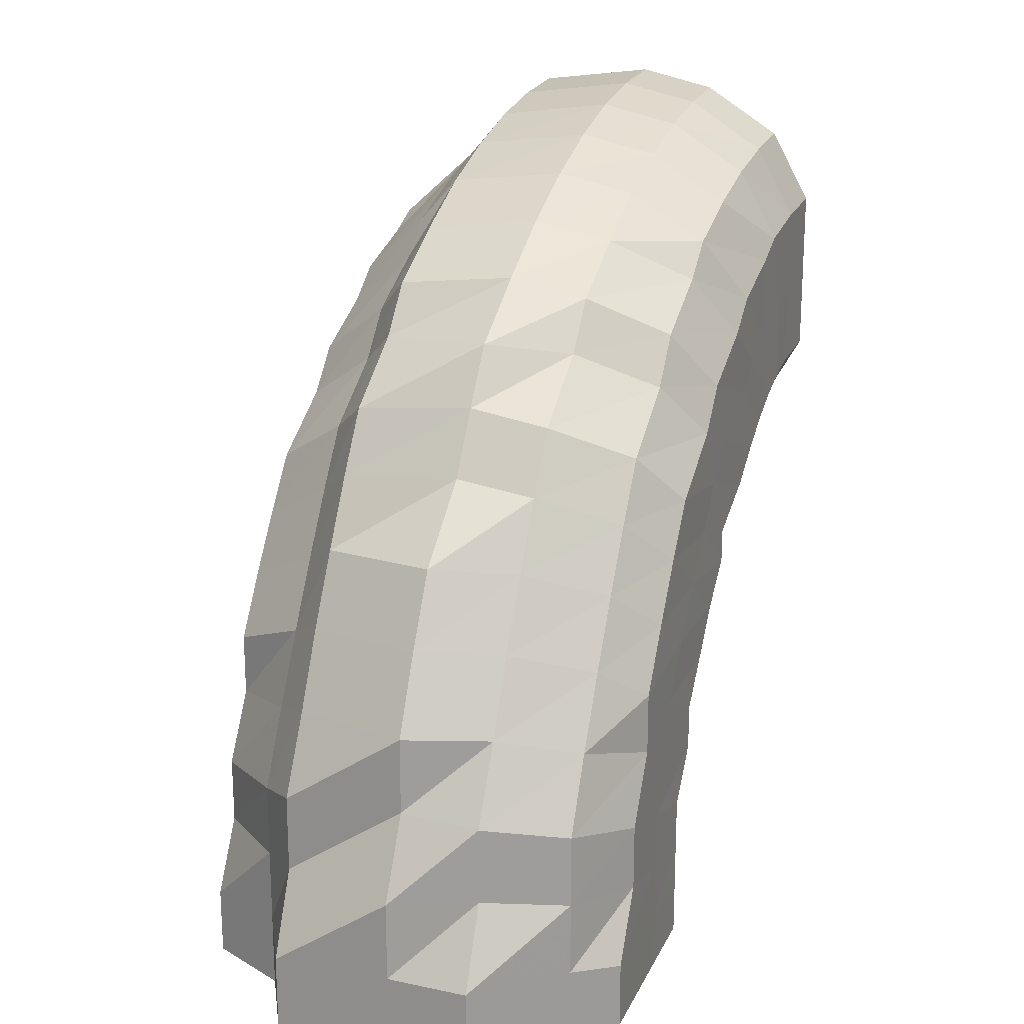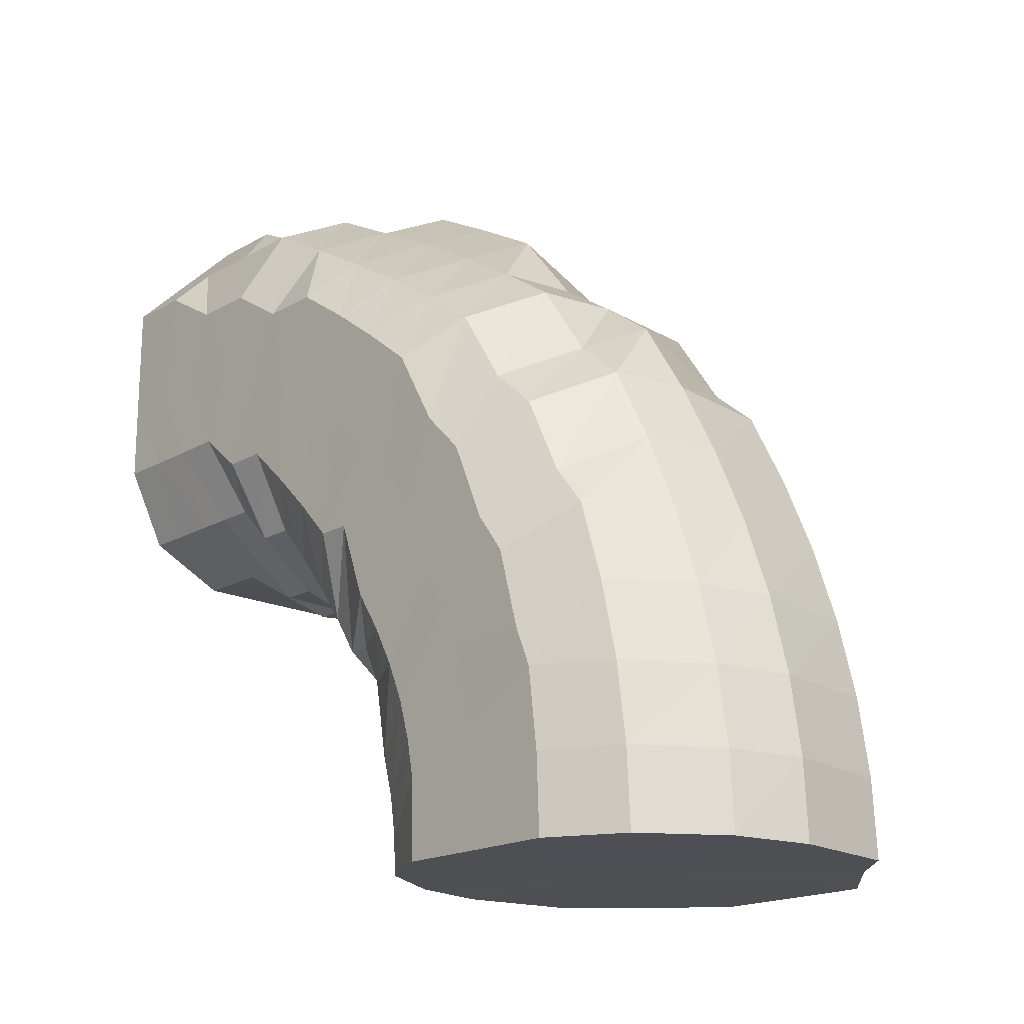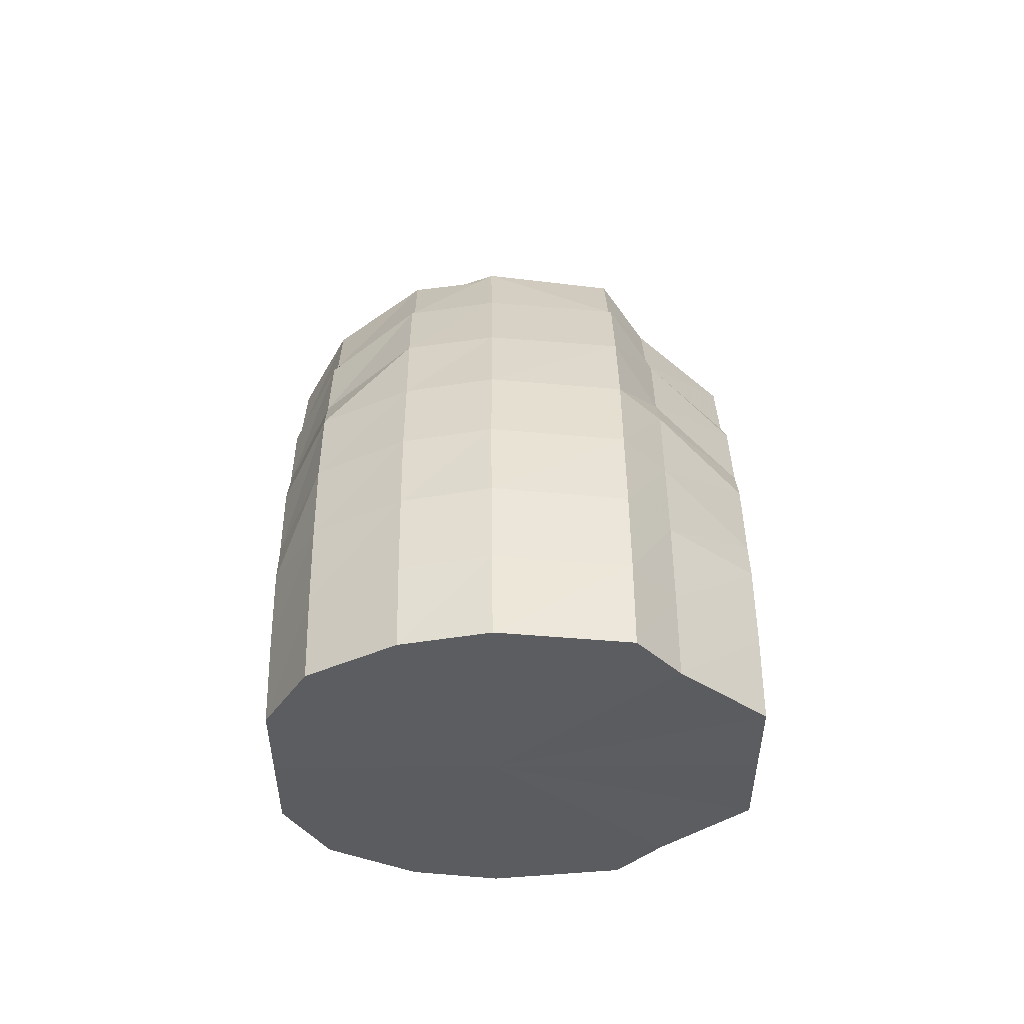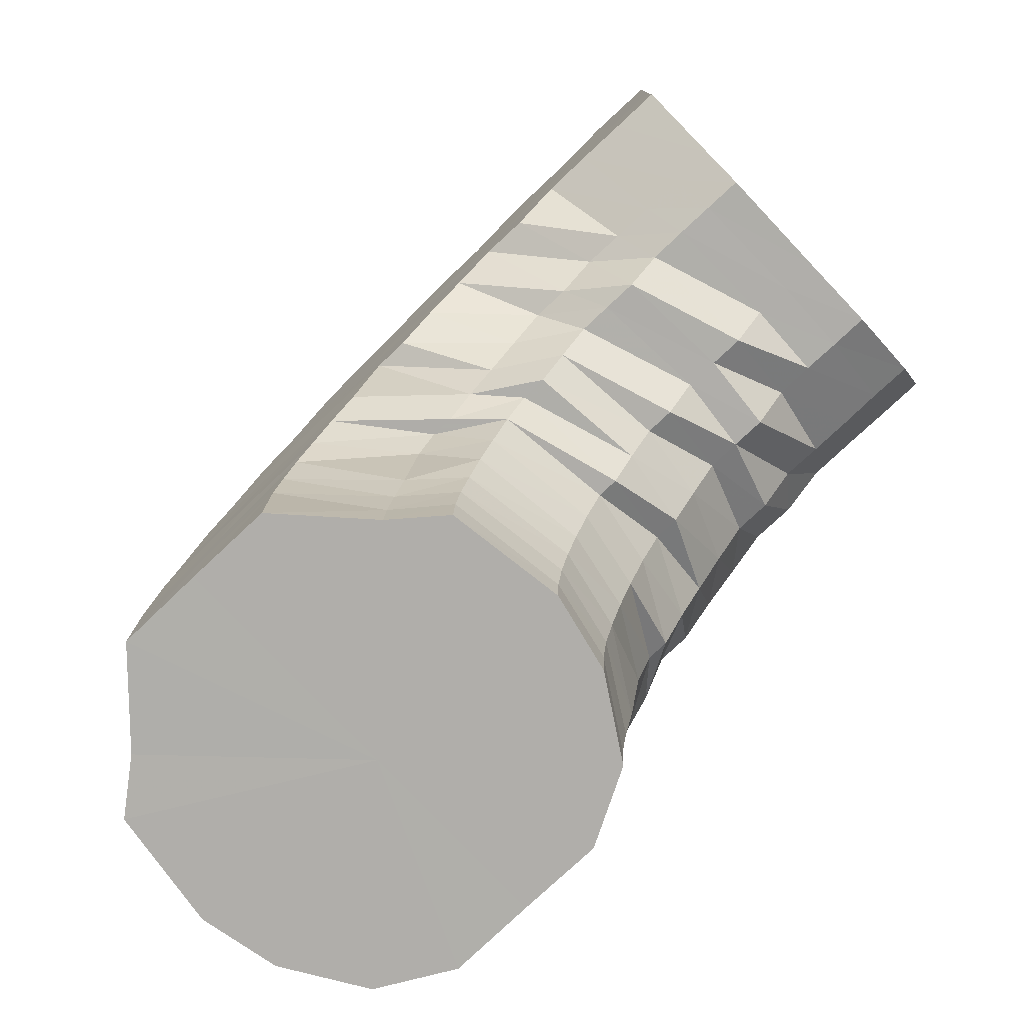
<metadata>
{"format":"obj","ext":"obj","renderer":"f3d","projection":"perspective","resolution":1024,"background":"white","views":[{"elev":20.0,"azim":-160.6,"up":"+Z"},{"elev":-18.2,"azim":-42.4,"up":"+Y"},{"elev":54.6,"azim":-0.5,"up":"+Z"},{"elev":-77.8,"azim":133.3,"up":"+Y"}]}
</metadata>
<code>
o 6452
v 2218 1889 15.91
v 2218 1889 15.93
v 2218 1889 15.91
v 2218 1889 15.93
v 2218 1889 15.91
v 2218 1889 15.91
v 2218 1889 15.93
v 2218 1889 15.91
v 2218 1889 15.91
v 2218 1889 15.95
v 2218 1889 15.95
v 2218 1889 15.94
v 2218 1889 15.95
v 2218 1889 15.97
v 2218 1889 15.93
v 2218 1889 15.91
v 2218 1889 15.91
v 2218 1889 15.97
v 2218 1889 15.94
v 2218 1889 15.96
v 2218 1889 15.93
v 2218 1889 15.91
v 2218 1889 15.91
v 2218 1889 15.94
v 2218 1889 15.96
v 2218 1889 15.92
v 2218 1889 15.91
v 2218 1889 15.91
v 2218 1889 15.94
v 2218 1889 15.95
v 2218 1889 15.92
v 2218 1889 15.91
v 2218 1889 15.91
v 2218 1889 15.93
v 2218 1889 15.94
v 2218 1889 15.92
v 2218 1889 15.91
v 2218 1889 15.91
v 2218 1889 15.93
v 2218 1889 15.94
v 2218 1889 15.92
v 2218 1889 15.91
v 2218 1889 15.91
v 2218 1889 15.93
v 2218 1889 15.94
v 2218 1889 15.92
v 2218 1889 15.91
v 2218 1889 15.91
v 2218 1889 15.92
v 2218 1889 15.93
v 2218 1889 15.92
v 2218 1889 15.91
v 2218 1889 15.91
v 2218 1889 15.93
v 2218 1889 15.94
v 2218 1889 15.92
v 2218 1889 15.91
v 2218 1889 15.91
v 2218 1889 15.93
v 2218 1889 15.94
v 2218 1889 15.92
v 2218 1889 15.91
v 2218 1889 15.91
v 2218 1889 15.93
v 2218 1889 15.94
v 2218 1889 15.92
v 2218 1889 15.91
v 2218 1889 15.91
v 2218 1889 15.94
v 2218 1889 15.95
v 2218 1889 15.92
v 2218 1889 15.91
v 2218 1889 15.91
v 2218 1889 15.92
v 2218 1889 15.91
v 2218 1889 15.91
v 2218 1889 15.94
v 2218 1889 15.96
v 2218 1889 15.96
v 2218 1889 15.97
v 2218 1889 15.98
v 2218 1889 15.99
v 2218 1889 15.98
v 2218 1889 15.97
v 2218 1889 16
v 2218 1889 15.98
v 2218 1889 16
v 2218 1889 16
v 2218 1889 15.98
v 2218 1889 16
v 2218 1889 15.97
v 2218 1889 15.99
v 2218 1889 15.96
v 2218 1889 15.98
v 2218 1889 15.96
v 2218 1889 15.97
v 2218 1889 15.95
v 2218 1889 15.96
v 2218 1889 15.94
v 2218 1889 15.95
v 2218 1889 15.94
v 2218 1889 15.95
v 2218 1889 15.94
v 2218 1889 15.95
v 2218 1889 15.95
v 2218 1889 15.96
v 2218 1889 15.96
v 2218 1889 15.97
v 2218 1889 15.96
v 2218 1889 15.98
v 2218 1889 15.99
v 2218 1889 16
v 2218 1889 16.01
v 2218 1889 16.02
v 2218 1889 16
v 2218 1889 15.99
v 2218 1889 16.03
v 2218 1889 16.02
v 2218 1889 16.04
v 2218 1889 16.04
v 2218 1889 16.02
v 2218 1889 16.04
v 2218 1889 16.01
v 2218 1889 16.03
v 2218 1889 16
v 2218 1889 16.02
v 2218 1889 15.99
v 2218 1889 16
v 2218 1889 15.98
v 2218 1889 15.99
v 2218 1889 15.97
v 2218 1889 15.98
v 2218 1889 15.96
v 2218 1889 15.97
v 2218 1889 15.96
v 2218 1889 15.97
v 2218 1889 15.96
v 2218 1889 15.97
v 2218 1889 15.97
v 2218 1889 15.98
v 2218 1889 15.98
v 2218 1889 15.99
v 2218 1889 16
v 2218 1889 16.02
v 2218 1889 16.03
v 2218 1889 16.04
v 2218 1889 16.01
v 2218 1889 16
v 2218 1889 16.04
v 2218 1889 16.05
v 2218 1889 16.06
v 2218 1889 16.06
v 2218 1889 16.05
v 2218 1889 16.07
v 2218 1889 16.05
v 2218 1889 16.06
v 2218 1889 16.04
v 2218 1889 16.06
v 2218 1889 16.03
v 2218 1889 16.04
v 2218 1889 16.01
v 2218 1889 16.02
v 2218 1889 16
v 2218 1889 16.01
v 2218 1889 15.99
v 2218 1889 15.99
v 2218 1889 15.98
v 2218 1889 15.98
v 2218 1889 15.97
v 2218 1889 15.98
v 2218 1889 15.98
v 2218 1889 15.98
v 2218 1889 15.99
v 2218 1889 15.99
v 2218 1889 16.01
v 2218 1889 16.02
v 2218 1889 16.03
v 2218 1889 16.05
v 2218 1889 16.01
v 2218 1889 16
v 2218 1889 16.04
v 2218 1889 16.07
v 2218 1889 16.06
v 2218 1889 16.08
v 2218 1889 16.08
v 2218 1889 16.09
v 2218 1889 16.08
v 2218 1889 16.09
v 2218 1889 16.08
v 2218 1889 16.09
v 2218 1889 16.07
v 2218 1889 16.08
v 2218 1889 16.05
v 2218 1889 16.06
v 2218 1889 16.03
v 2218 1889 16.04
v 2218 1889 16.01
v 2218 1889 16.02
v 2218 1889 16
v 2218 1889 16
v 2218 1889 15.99
v 2218 1889 15.99
v 2218 1889 15.99
v 2218 1889 15.99
v 2218 1889 15.99
v 2218 1889 15.99
v 2218 1889 16
v 2218 1889 16.02
v 2218 1889 16.03
v 2218 1889 16.05
v 2218 1889 16.01
v 2218 1889 16
v 2218 1889 16.03
v 2218 1889 16.07
v 2218 1889 16.05
v 2218 1889 16.07
v 2218 1889 16.08
v 2218 1889 16.09
v 2218 1889 16.1
v 2218 1889 16.1
v 2218 1889 16.1
v 2218 1889 16.11
v 2218 1889 16.1
v 2218 1889 16.1
v 2218 1889 16.08
v 2218 1889 16.09
v 2218 1889 16.07
v 2218 1889 16.07
v 2218 1889 16.05
v 2218 1889 16.05
v 2218 1889 16.03
v 2218 1889 16.03
v 2218 1889 16.01
v 2218 1889 16.01
v 2218 1889 16
v 2218 1889 16
v 2218 1889 15.99
v 2218 1889 16
v 2218 1889 16
v 2218 1889 16.01
v 2218 1889 16.02
v 2218 1889 16.03
v 2218 1889 16
v 2218 1889 16
v 2218 1889 16.02
v 2218 1889 16.06
v 2218 1889 16.04
v 2218 1889 16.04
v 2218 1889 16.06
v 2218 1889 16.06
v 2218 1889 16.08
v 2218 1889 16.08
v 2218 1889 16.08
v 2218 1889 16.09
v 2218 1889 16.1
v 2218 1889 16.1
v 2218 1889 16.11
v 2218 1889 16.11
v 2218 1889 16.11
v 2218 1889 16.11
v 2218 1889 16.11
v 2218 1889 16.12
v 2218 1889 16.11
v 2218 1889 16.11
v 2218 1889 16.11
v 2218 1889 16.09
v 2218 1889 16.1
v 2218 1889 16.1
v 2218 1889 16.08
v 2218 1889 16.08
v 2218 1889 16.08
v 2218 1889 16.06
v 2218 1889 16.06
v 2218 1889 16.06
v 2218 1889 16.03
v 2218 1889 16.04
v 2218 1889 16.04
v 2218 1889 16.02
v 2218 1889 16.02
v 2218 1889 16.02
v 2218 1889 16
v 2218 1889 16
v 2218 1889 16.01
v 2218 1889 16
v 2218 1889 16
v 2218 1889 16
v 2218 1889 16.01
v 2218 1889 16.02
v 2218 1889 16
v 2218 1889 16.01
v 2218 1889 16.01
v 2218 1889 16.02
v 2218 1889 16.04
v 2218 1889 16.06
v 2218 1889 16.02
v 2218 1889 16.06
v 2218 1889 16.08
v 2218 1889 16.04
v 2218 1889 16.1
v 2218 1889 16.06
v 2218 1889 16.11
v 2218 1889 16.08
v 2218 1889 16.12
v 2218 1889 16.1
v 2218 1889 16.11
v 2218 1889 15.91
v 2218 1889 15.91
v 2218 1889 15.91
v 2218 1889 15.91
v 2218 1889 15.91
v 2218 1889 15.91
v 2218 1889 15.91
v 2218 1889 15.91
v 2218 1889 15.91
v 2218 1889 15.91
v 2218 1889 15.91
v 2218 1889 15.91
v 2218 1889 15.91
v 2218 1889 15.91
v 2218 1889 15.91
v 2218 1889 15.91
v 2218 1889 15.91
f 1 2 3
f 3 4 5
f 2 4 6
f 5 7 8
f 4 7 9
f 2 10 4
f 4 11 7
f 10 11 4
f 11 12 7
f 13 10 2
f 10 14 11
f 15 13 2
f 15 2 16
f 17 15 1
f 13 18 10
f 18 14 10
f 19 13 15
f 20 18 13
f 19 20 13
f 21 19 15
f 21 15 22
f 23 21 17
f 24 19 21
f 25 20 19
f 24 25 19
f 26 24 21
f 26 21 27
f 28 26 23
f 29 24 26
f 30 25 24
f 29 30 24
f 31 29 26
f 31 26 32
f 33 31 28
f 34 29 31
f 35 30 29
f 34 35 29
f 36 34 31
f 36 31 37
f 38 36 33
f 39 34 36
f 40 35 34
f 39 40 34
f 41 39 36
f 41 36 42
f 43 41 38
f 44 39 41
f 45 40 39
f 44 45 39
f 46 44 41
f 46 41 47
f 48 46 43
f 49 44 46
f 50 45 44
f 49 50 44
f 51 49 46
f 51 46 52
f 53 51 48
f 54 49 51
f 55 50 49
f 54 55 49
f 56 54 51
f 56 51 57
f 58 56 53
f 59 54 56
f 60 55 54
f 59 60 54
f 61 59 56
f 61 56 62
f 63 61 58
f 64 59 61
f 65 60 59
f 64 65 59
f 66 64 61
f 66 61 67
f 68 66 63
f 69 64 66
f 70 65 64
f 69 70 64
f 71 69 66
f 71 66 72
f 73 71 68
f 8 74 73
f 74 71 75
f 7 74 76
f 7 12 74
f 74 77 71
f 12 77 74
f 77 69 71
f 77 78 69
f 78 70 69
f 12 79 77
f 79 78 77
f 80 79 12
f 11 80 12
f 14 80 11
f 80 81 79
f 14 82 80
f 82 81 80
f 79 83 78
f 81 83 79
f 83 84 78
f 78 84 70
f 81 85 83
f 86 82 14
f 18 86 14
f 82 87 81
f 87 85 81
f 86 88 82
f 88 87 82
f 89 86 18
f 20 89 18
f 90 88 86
f 89 90 86
f 91 89 20
f 25 91 20
f 92 90 89
f 91 92 89
f 93 91 25
f 30 93 25
f 94 92 91
f 93 94 91
f 95 93 30
f 35 95 30
f 96 94 93
f 95 96 93
f 97 95 35
f 40 97 35
f 98 96 95
f 97 98 95
f 99 97 40
f 45 99 40
f 100 98 97
f 99 100 97
f 101 99 45
f 50 101 45
f 102 100 99
f 101 102 99
f 103 101 50
f 55 103 50
f 104 102 101
f 103 104 101
f 105 103 55
f 60 105 55
f 106 104 103
f 105 106 103
f 107 105 60
f 65 107 60
f 108 106 105
f 107 108 105
f 109 107 65
f 70 109 65
f 84 109 70
f 109 110 107
f 110 108 107
f 84 111 109
f 111 110 109
f 112 111 84
f 83 112 84
f 85 112 83
f 112 113 111
f 85 114 112
f 114 113 112
f 111 115 110
f 113 115 111
f 115 116 110
f 110 116 108
f 113 117 115
f 118 114 85
f 87 118 85
f 114 119 113
f 119 117 113
f 118 120 114
f 120 119 114
f 121 118 87
f 88 121 87
f 122 120 118
f 121 122 118
f 123 121 88
f 90 123 88
f 124 122 121
f 123 124 121
f 125 123 90
f 92 125 90
f 126 124 123
f 125 126 123
f 127 125 92
f 94 127 92
f 128 126 125
f 127 128 125
f 129 127 94
f 96 129 94
f 130 128 127
f 129 130 127
f 131 129 96
f 98 131 96
f 132 130 129
f 131 132 129
f 133 131 98
f 100 133 98
f 134 132 131
f 133 134 131
f 135 133 100
f 102 135 100
f 136 134 133
f 135 136 133
f 137 135 102
f 104 137 102
f 138 136 135
f 137 138 135
f 139 137 104
f 106 139 104
f 140 138 137
f 139 140 137
f 141 139 106
f 108 141 106
f 116 141 108
f 141 142 139
f 142 140 139
f 116 143 141
f 143 142 141
f 144 143 116
f 115 144 116
f 117 144 115
f 144 145 143
f 117 146 144
f 146 145 144
f 143 147 142
f 145 147 143
f 147 148 142
f 142 148 140
f 145 149 147
f 150 146 117
f 119 150 117
f 146 151 145
f 151 149 145
f 150 152 146
f 152 151 146
f 153 150 119
f 120 153 119
f 154 152 150
f 153 154 150
f 155 153 120
f 122 155 120
f 156 154 153
f 155 156 153
f 157 155 122
f 124 157 122
f 158 156 155
f 157 158 155
f 159 157 124
f 126 159 124
f 160 158 157
f 159 160 157
f 161 159 126
f 128 161 126
f 162 160 159
f 161 162 159
f 163 161 128
f 130 163 128
f 164 162 161
f 163 164 161
f 165 163 130
f 132 165 130
f 166 164 163
f 165 166 163
f 167 165 132
f 134 167 132
f 168 166 165
f 167 168 165
f 169 167 134
f 136 169 134
f 170 168 167
f 169 170 167
f 171 169 136
f 138 171 136
f 172 170 169
f 171 172 169
f 173 171 138
f 140 173 138
f 148 173 140
f 173 174 171
f 174 172 171
f 148 175 173
f 175 174 173
f 176 175 148
f 147 176 148
f 149 176 147
f 176 177 175
f 149 178 176
f 178 177 176
f 175 179 174
f 177 179 175
f 179 180 174
f 174 180 172
f 177 181 179
f 182 178 149
f 151 182 149
f 178 183 177
f 183 181 177
f 182 184 178
f 184 183 178
f 185 182 151
f 152 185 151
f 186 184 182
f 185 186 182
f 187 185 152
f 154 187 152
f 188 186 185
f 187 188 185
f 189 187 154
f 156 189 154
f 190 188 187
f 189 190 187
f 191 189 156
f 158 191 156
f 192 190 189
f 191 192 189
f 193 191 158
f 160 193 158
f 194 192 191
f 193 194 191
f 195 193 160
f 162 195 160
f 196 194 193
f 195 196 193
f 197 195 162
f 164 197 162
f 198 196 195
f 197 198 195
f 199 197 164
f 166 199 164
f 200 198 197
f 199 200 197
f 201 199 166
f 168 201 166
f 202 200 199
f 201 202 199
f 203 201 168
f 170 203 168
f 204 202 201
f 203 204 201
f 205 203 170
f 172 205 170
f 180 205 172
f 205 206 203
f 206 204 203
f 180 207 205
f 207 206 205
f 208 207 180
f 179 208 180
f 181 208 179
f 208 209 207
f 181 210 208
f 210 209 208
f 207 211 206
f 209 211 207
f 211 212 206
f 206 212 204
f 209 213 211
f 214 210 181
f 183 214 181
f 210 215 209
f 215 213 209
f 214 216 210
f 216 215 210
f 217 214 183
f 184 217 183
f 218 216 214
f 217 218 214
f 219 217 184
f 186 219 184
f 220 218 217
f 219 220 217
f 221 219 186
f 188 221 186
f 222 220 219
f 221 222 219
f 223 221 188
f 190 223 188
f 224 222 221
f 223 224 221
f 225 223 190
f 192 225 190
f 226 224 223
f 225 226 223
f 227 225 192
f 194 227 192
f 228 226 225
f 227 228 225
f 229 227 194
f 196 229 194
f 230 228 227
f 229 230 227
f 231 229 196
f 198 231 196
f 232 230 229
f 231 232 229
f 233 231 198
f 200 233 198
f 234 232 231
f 233 234 231
f 235 233 200
f 202 235 200
f 236 234 233
f 235 236 233
f 237 235 202
f 204 237 202
f 212 237 204
f 237 238 235
f 238 236 235
f 212 239 237
f 239 238 237
f 240 239 212
f 211 240 212
f 213 240 211
f 240 241 239
f 213 242 240
f 242 241 240
f 239 243 238
f 241 243 239
f 243 244 238
f 238 244 236
f 241 245 243
f 246 242 213
f 215 246 213
f 242 247 241
f 247 245 241
f 247 248 245
f 249 247 242
f 246 249 242
f 249 250 247
f 251 246 215
f 216 251 215
f 252 249 246
f 251 252 246
f 252 253 249
f 254 251 216
f 218 254 216
f 255 252 251
f 254 255 251
f 255 256 252
f 257 254 218
f 220 257 218
f 258 255 254
f 257 258 254
f 258 259 255
f 260 257 220
f 222 260 220
f 261 258 257
f 260 261 257
f 261 262 258
f 263 260 222
f 224 263 222
f 264 261 260
f 263 264 260
f 264 265 261
f 266 263 224
f 226 266 224
f 267 264 263
f 266 267 263
f 267 268 264
f 269 266 226
f 228 269 226
f 270 267 266
f 269 270 266
f 270 271 267
f 272 269 228
f 230 272 228
f 273 270 269
f 272 273 269
f 273 274 270
f 275 272 230
f 232 275 230
f 276 273 272
f 275 276 272
f 276 277 273
f 278 275 232
f 234 278 232
f 279 276 275
f 278 279 275
f 279 280 276
f 281 278 234
f 236 281 234
f 244 281 236
f 281 282 278
f 282 279 278
f 282 283 279
f 284 282 281
f 244 284 281
f 284 285 282
f 286 284 244
f 286 287 284
f 243 286 244
f 245 286 243
f 245 288 286
f 289 290 282
f 291 289 284
f 292 291 286
f 293 292 245
f 291 289 294
f 292 291 294
f 289 290 294
f 293 292 294
f 290 295 279
f 290 295 294
f 296 293 247
f 296 293 294
f 297 296 249
f 297 296 294
f 295 298 276
f 295 298 294
f 299 297 252
f 299 297 294
f 298 300 294
f 298 300 273
f 301 299 294
f 301 299 255
f 300 302 294
f 300 302 270
f 303 301 294
f 303 301 258
f 302 304 294
f 302 304 267
f 305 303 294
f 304 305 294
f 305 303 261
f 304 305 264
f 306 307 308
f 307 309 308
f 310 306 308
f 309 311 308
f 312 310 308
f 311 313 308
f 314 312 308
f 313 315 308
f 316 314 308
f 315 317 308
f 318 316 308
f 317 319 308
f 320 318 308
f 319 321 308
f 322 320 308
f 321 322 308

</code>
